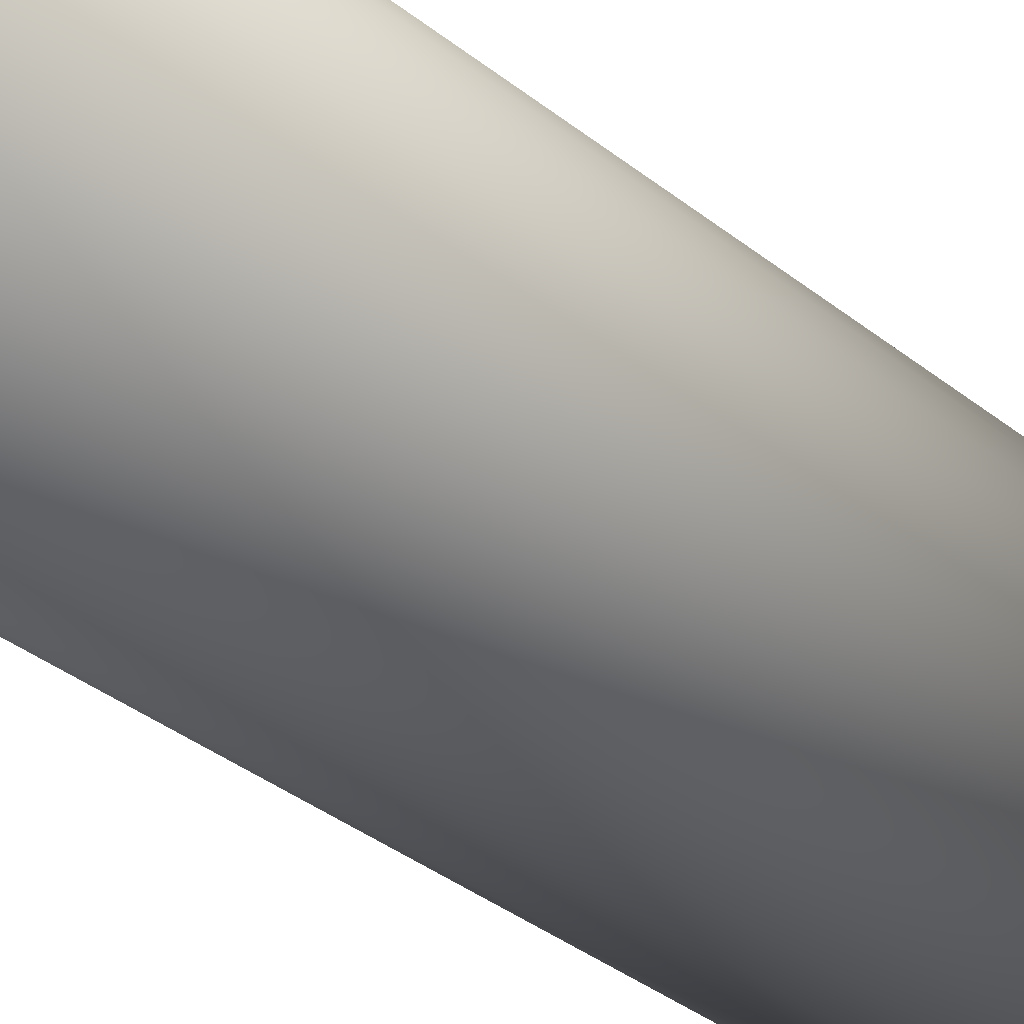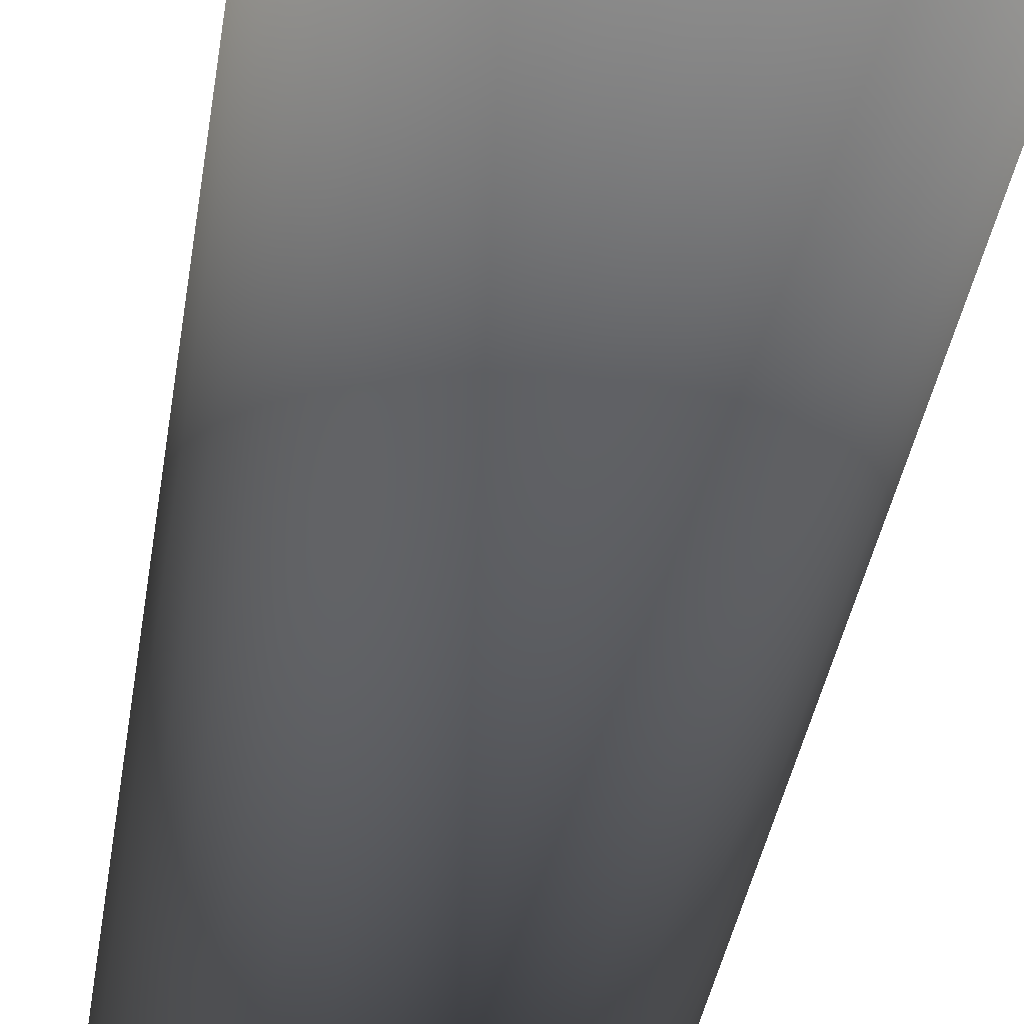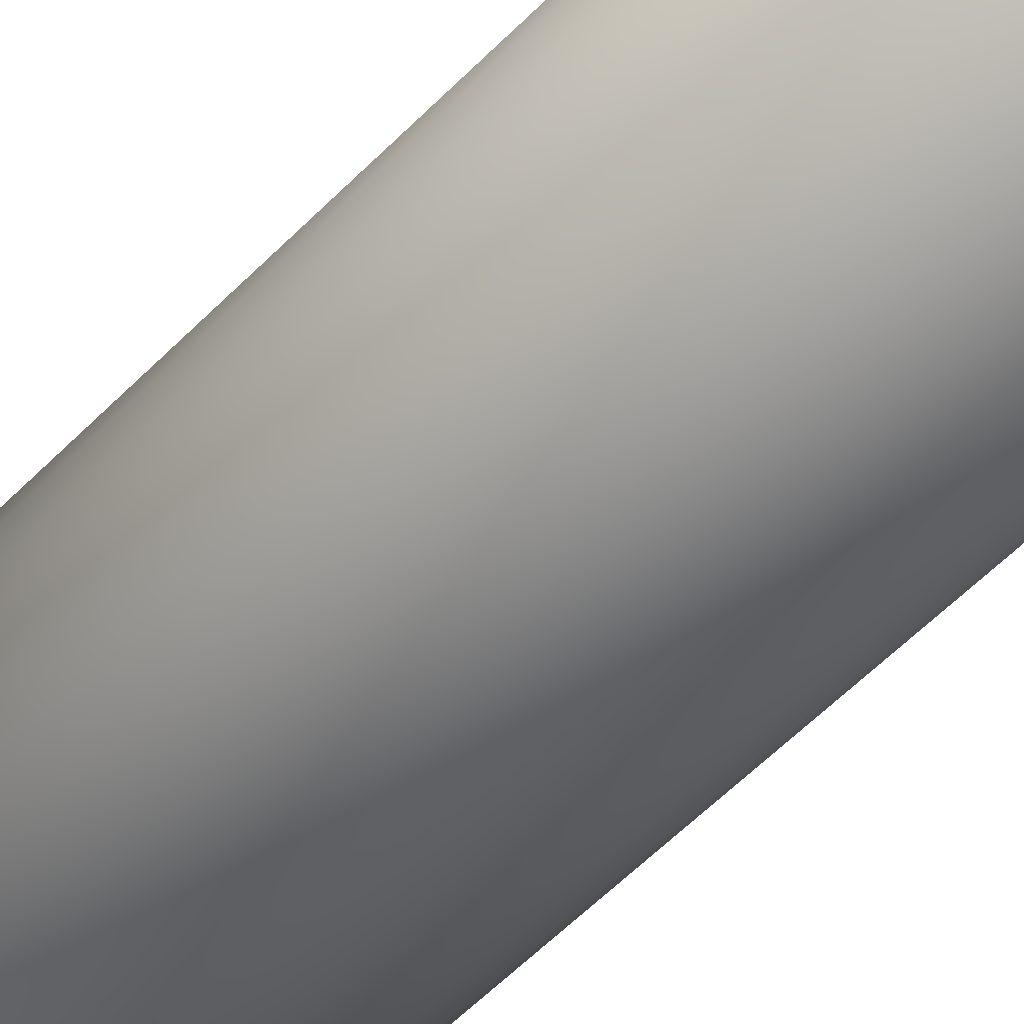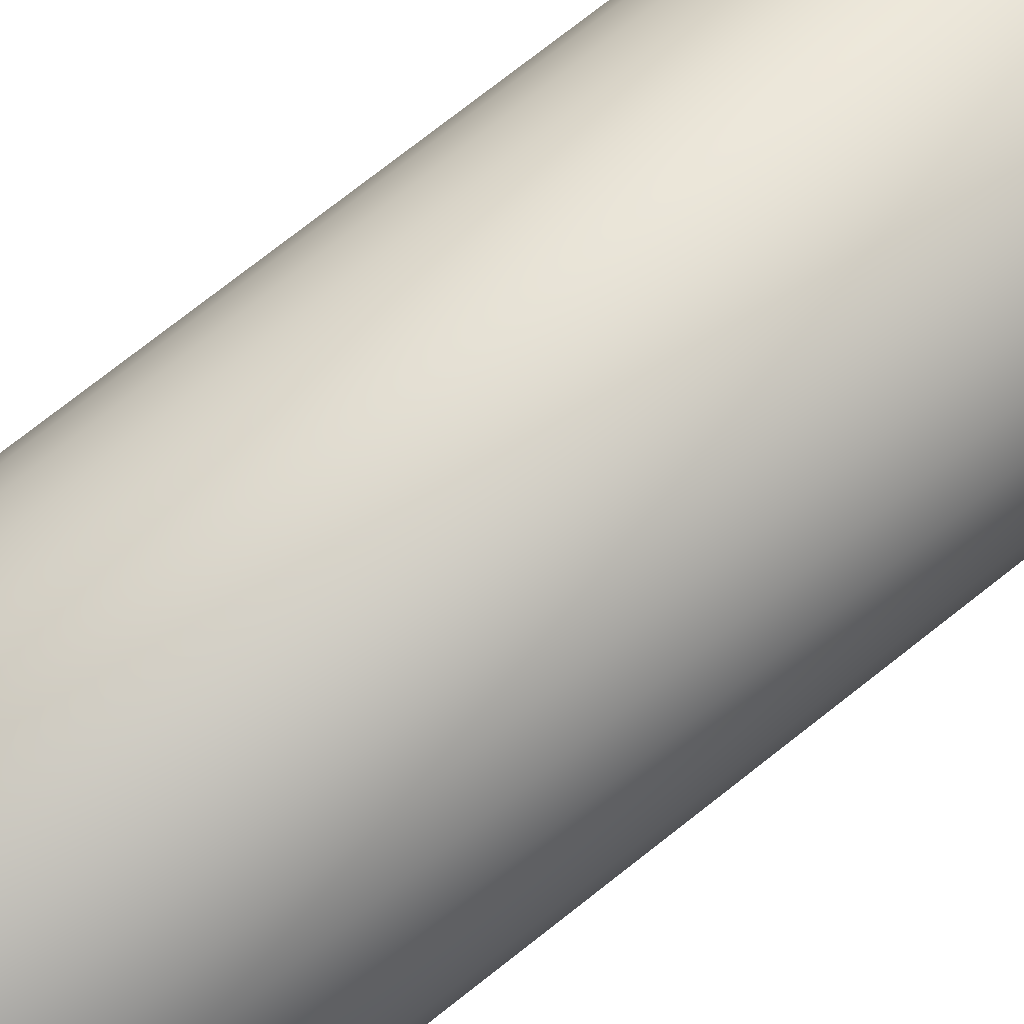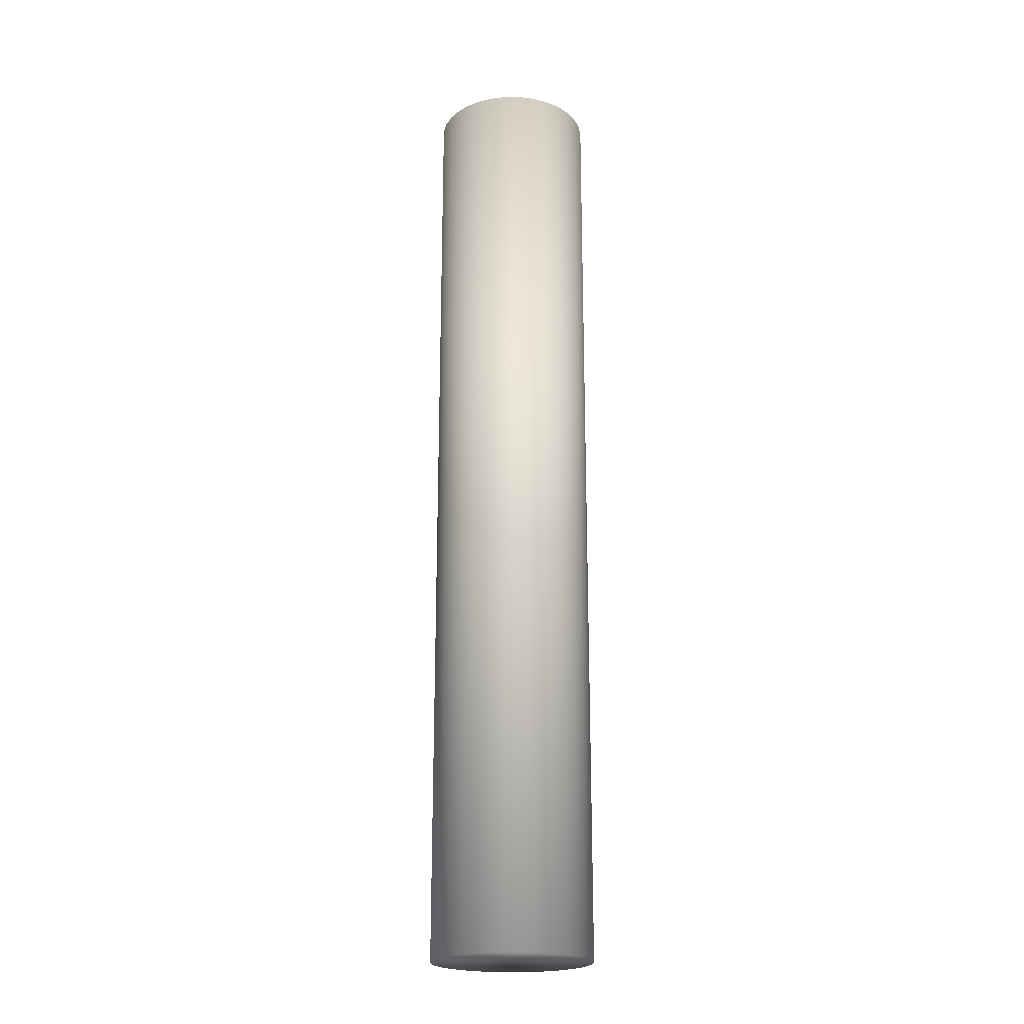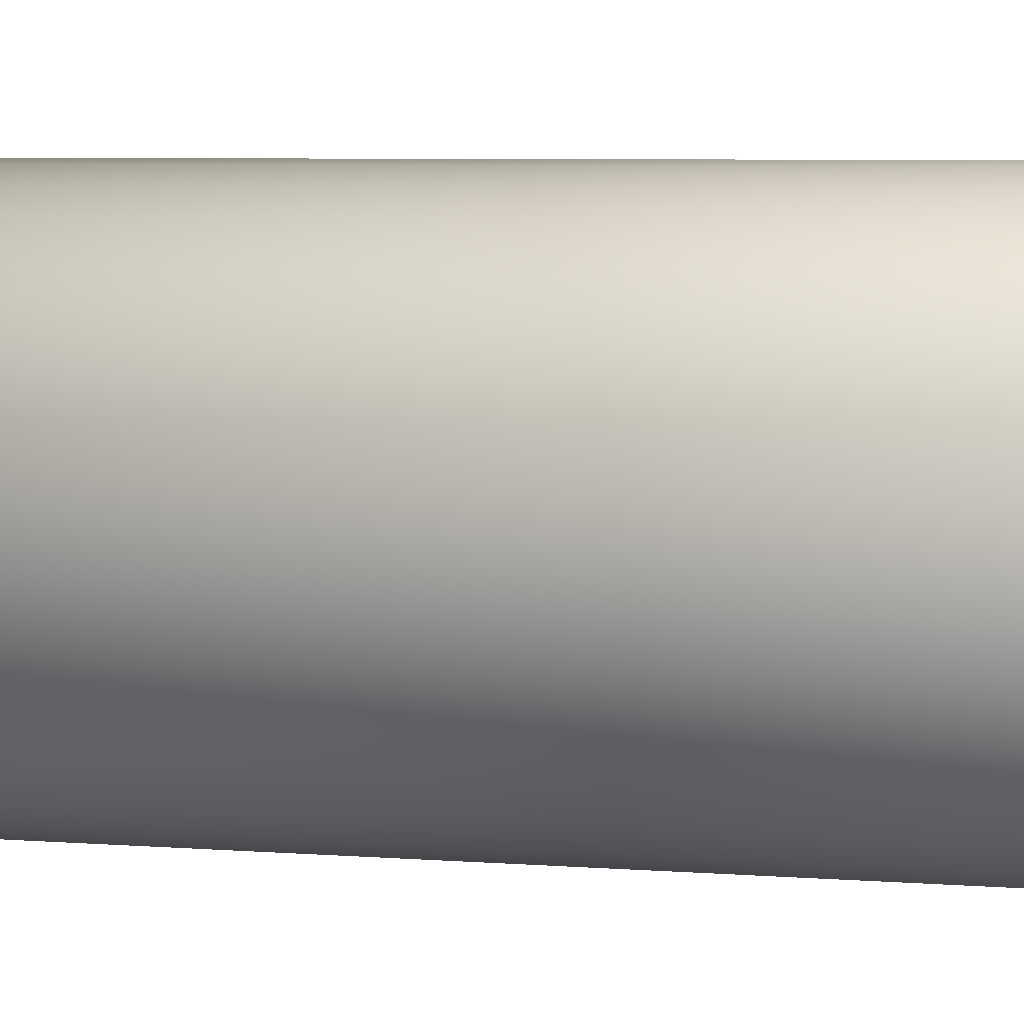
<metadata>
{"format":"obj","ext":"obj","renderer":"f3d","projection":"perspective","resolution":1024,"background":"white","views":[{"elev":-22.4,"azim":-148.1,"up":"+Z"},{"elev":-20.6,"azim":-5.0,"up":"+Z"},{"elev":-47.9,"azim":140.0,"up":"+Z"},{"elev":66.9,"azim":-129.6,"up":"+Z"},{"elev":-21.3,"azim":3.9,"up":"+Y"},{"elev":2.7,"azim":118.1,"up":"+Z"}]}
</metadata>
<code>
o SketchUp.353
v 12.21 0.4081 -0.8579
v 12.21 1.804 -0.8579
v 12.23 0.4081 -0.8557
v 12.23 1.804 -0.8557
v 12.25 0.4081 -0.8489
v 12.25 1.804 -0.8489
v 12.27 0.4081 -0.838
v 12.27 1.804 -0.838
v 12.29 0.4081 -0.8232
v 12.29 1.804 -0.8232
v 12.3 0.4081 -0.8053
v 12.3 1.804 -0.8053
v 12.32 0.4081 -0.7848
v 12.32 1.804 -0.7848
v 12.32 0.4081 -0.7626
v 12.32 1.804 -0.7626
v 12.32 0.4081 -0.7394
v 12.32 1.804 -0.7394
v 12.32 0.4081 -0.7163
v 12.32 1.804 -0.7163
v 12.32 0.4081 -0.6941
v 12.32 1.804 -0.6941
v 12.3 0.4081 -0.6736
v 12.3 1.804 -0.6736
v 12.29 0.4081 -0.6557
v 12.29 1.804 -0.6557
v 12.27 0.4081 -0.6409
v 12.27 1.804 -0.6409
v 12.25 0.4081 -0.63
v 12.25 1.804 -0.63
v 12.23 0.4081 -0.6232
v 12.23 1.804 -0.6232
v 12.21 0.4081 -0.621
v 12.21 1.804 -0.621
v 12.18 0.4081 -0.6232
v 12.18 1.804 -0.6232
v 12.16 0.4081 -0.63
v 12.16 1.804 -0.63
v 12.14 0.4081 -0.6409
v 12.14 1.804 -0.6409
v 12.12 0.4081 -0.6557
v 12.12 1.804 -0.6557
v 12.11 0.4081 -0.6736
v 12.11 1.804 -0.6736
v 12.1 0.4081 -0.6941
v 12.1 1.804 -0.6941
v 12.09 0.4081 -0.7163
v 12.09 1.804 -0.7163
v 12.09 0.4081 -0.7394
v 12.09 1.804 -0.7394
v 12.09 0.4081 -0.7626
v 12.09 1.804 -0.7626
v 12.1 0.4081 -0.7848
v 12.1 1.804 -0.7848
v 12.11 0.4081 -0.8053
v 12.11 1.804 -0.8053
v 12.12 0.4081 -0.8232
v 12.12 1.804 -0.8232
v 12.14 0.4081 -0.838
v 12.14 1.804 -0.838
v 12.16 0.4081 -0.8489
v 12.16 1.804 -0.8489
v 12.18 0.4081 -0.8557
v 12.18 1.804 -0.8557
f 1 2 4 3
f 3 4 6 5
f 5 6 8 7
f 7 8 10 9
f 9 10 12 11
f 11 12 14 13
f 13 14 16 15
f 15 16 18 17
f 17 18 20 19
f 19 20 22 21
f 21 22 24 23
f 23 24 26 25
f 25 26 28 27
f 27 28 30 29
f 29 30 32 31
f 31 32 34 33
f 33 34 36 35
f 35 36 38 37
f 37 38 40 39
f 39 40 42 41
f 41 42 44 43
f 43 44 46 45
f 45 46 48 47
f 47 48 50 49
f 49 50 52 51
f 51 52 54 53
f 53 54 56 55
f 55 56 58 57
f 57 58 60 59
f 59 60 62 61
f 4 2 64 62 60 58 56 54 52 50 48 46 44 42 40 38 36 34 32 30 28 26 24 22 20 18 16 14 12 10 8 6
f 63 64 2 1
f 61 62 64 63
f 1 3 5 7 9 11 13 15 17 19 21 23 25 27 29 31 33 35 37 39 41 43 45 47 49 51 53 55 57 59 61 63

</code>
